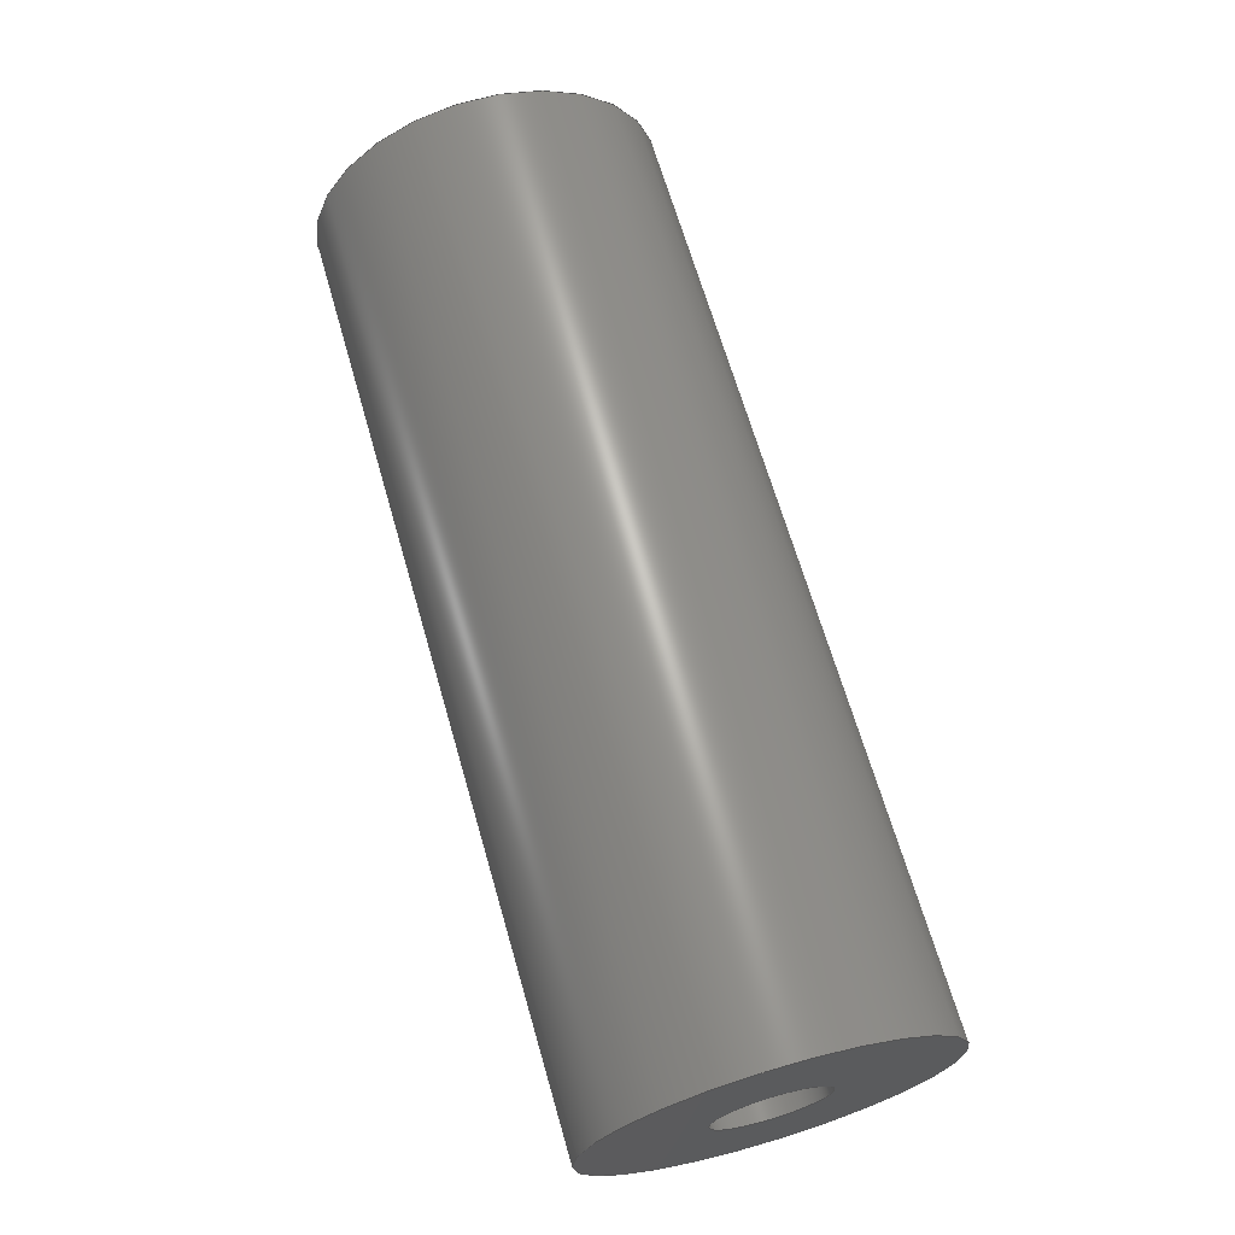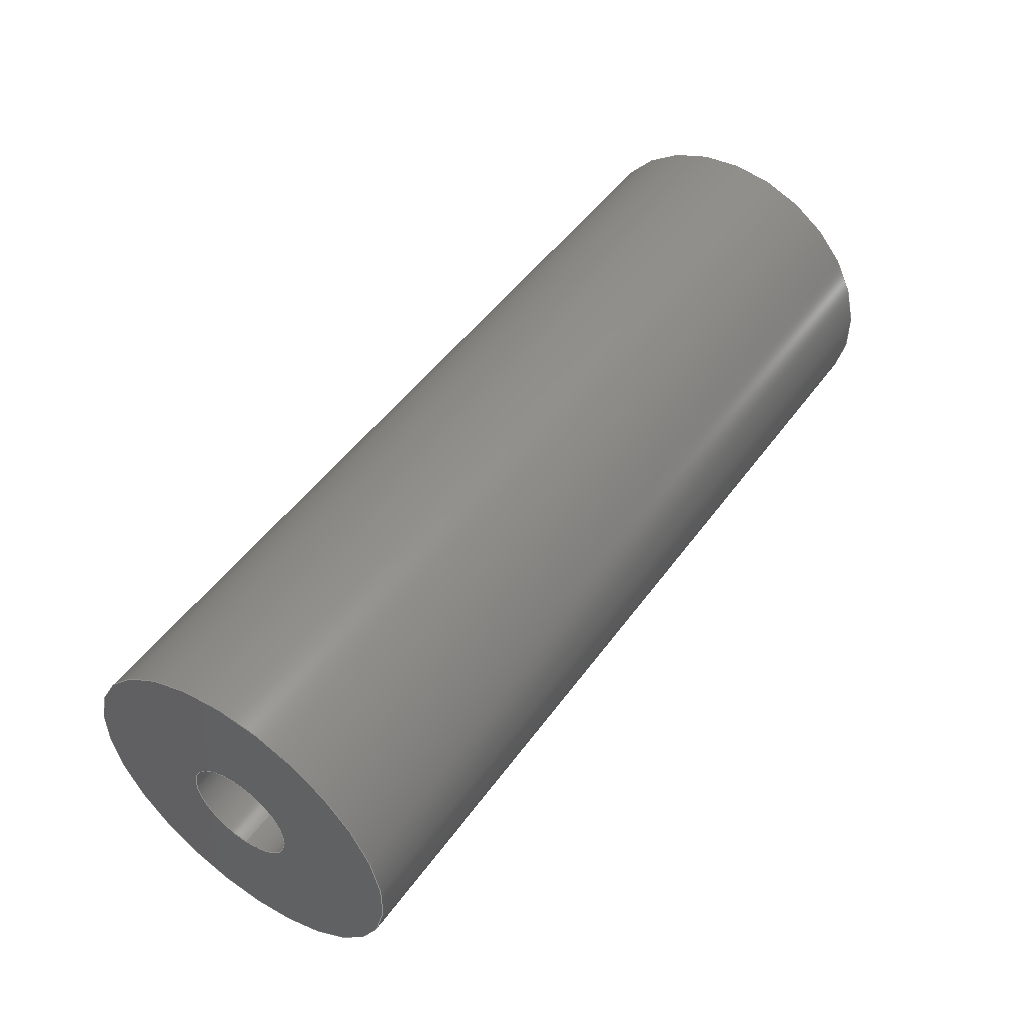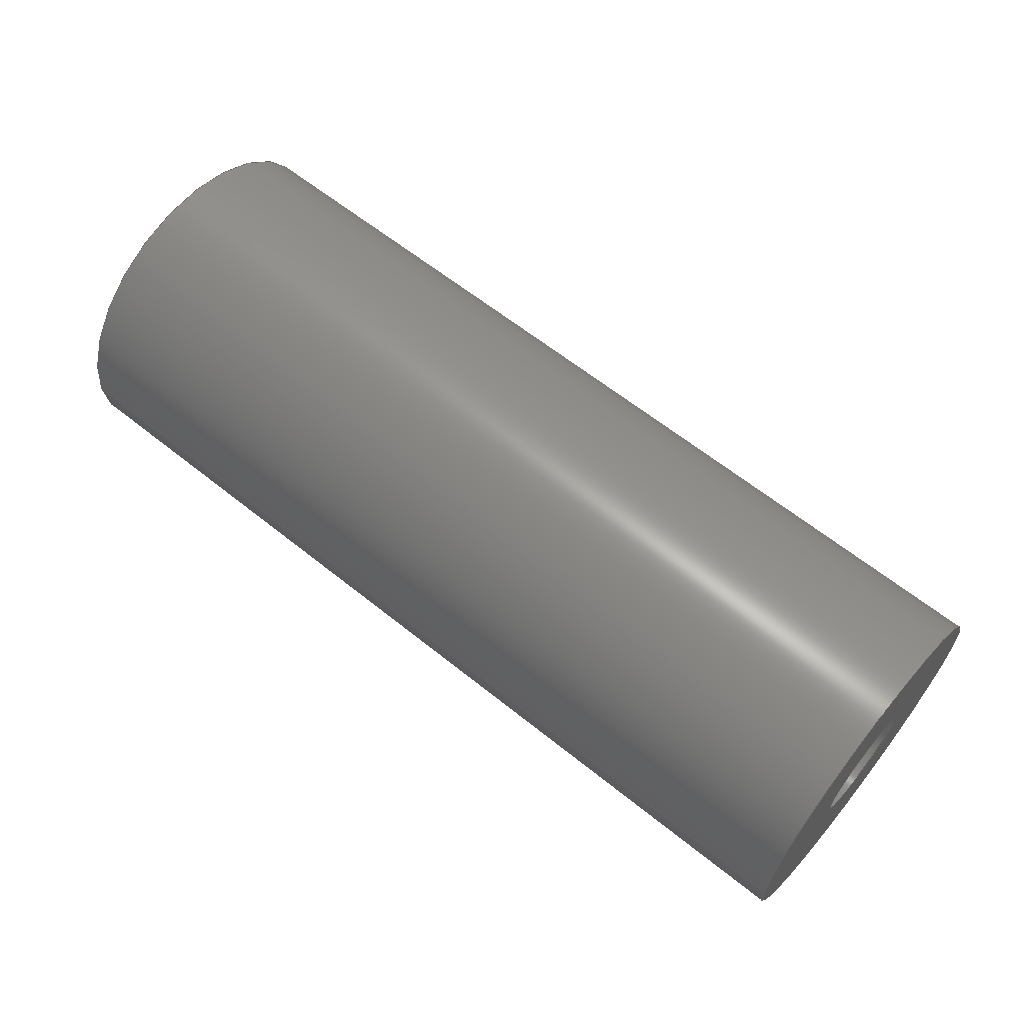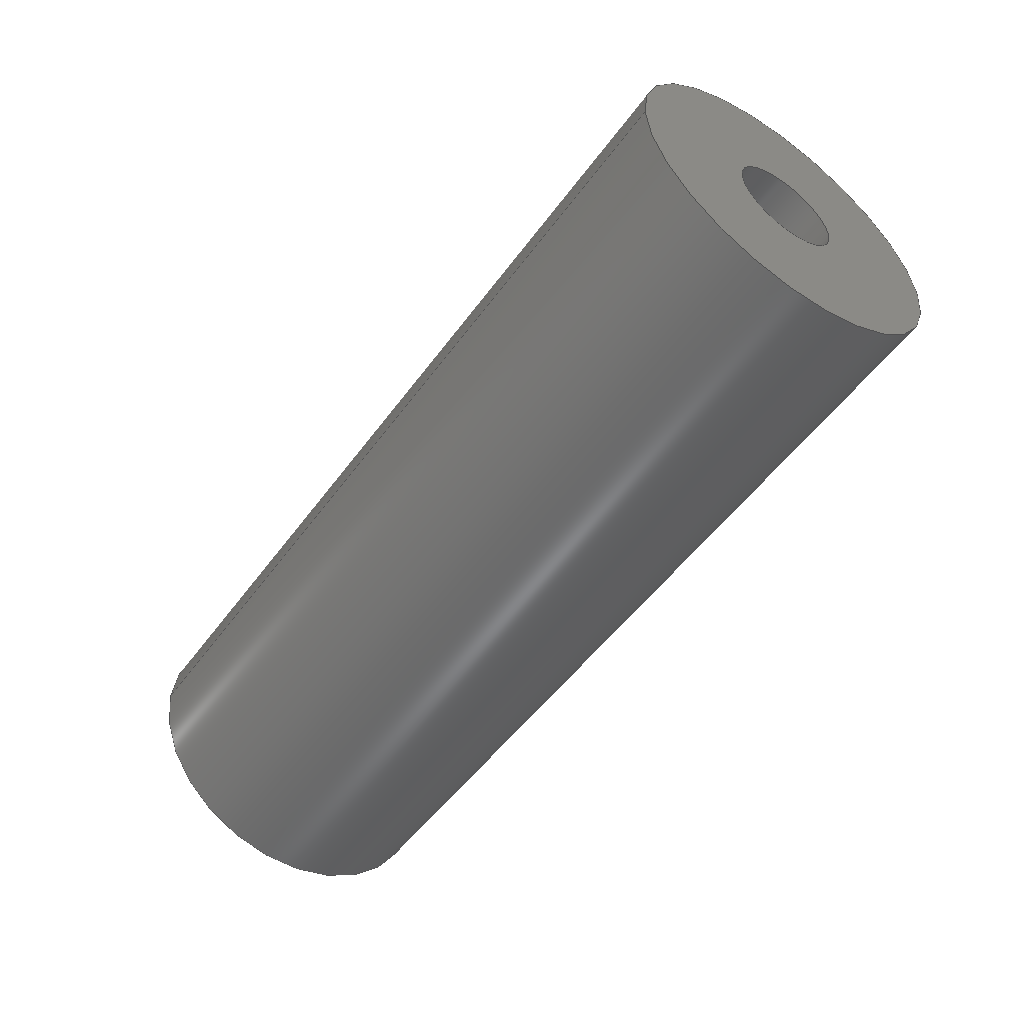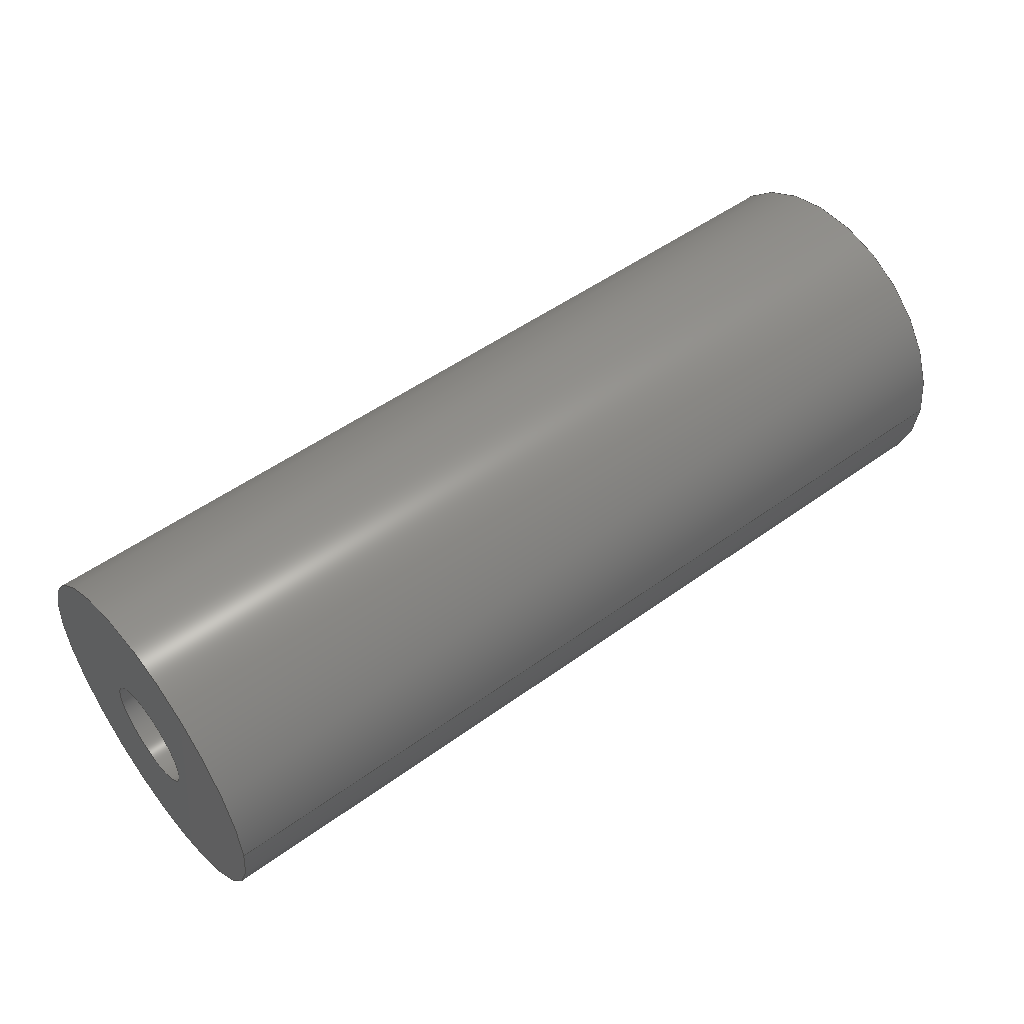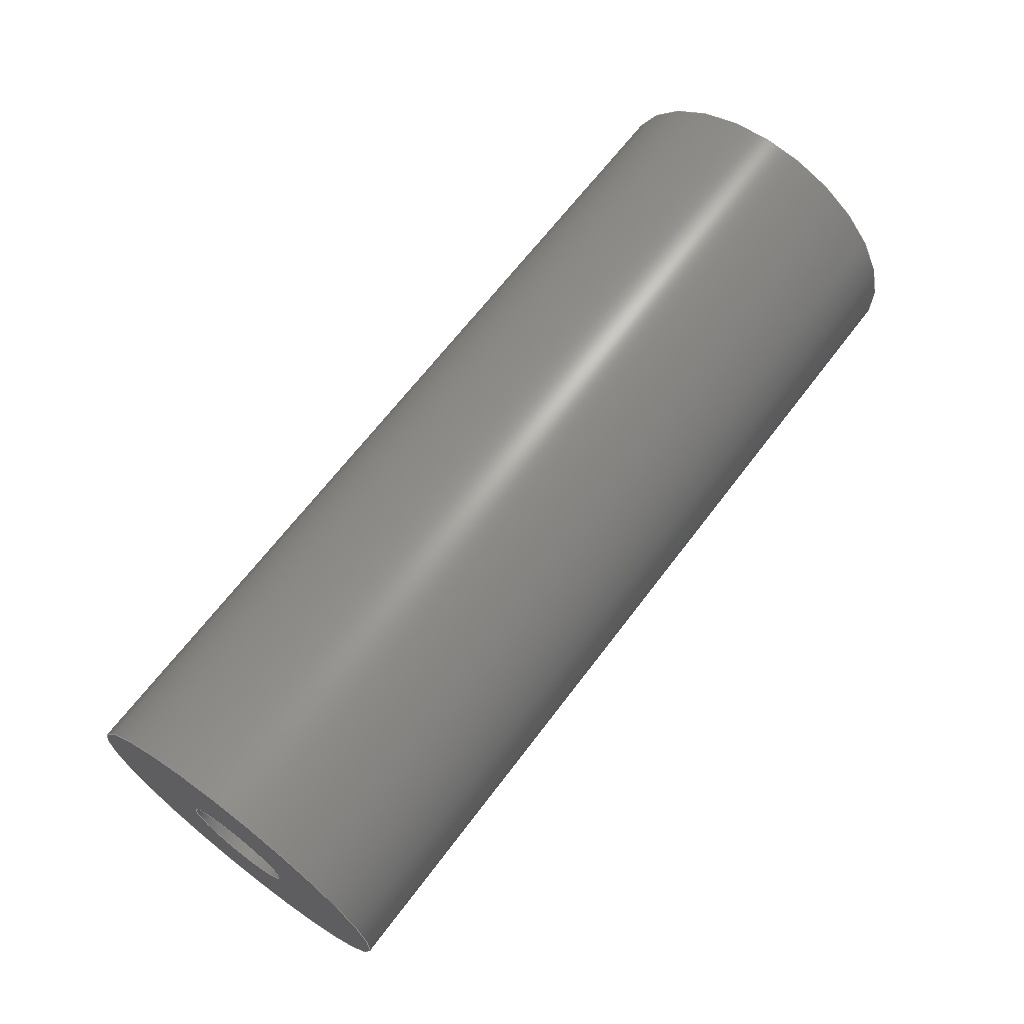
<metadata>
{"format":"step","ext":"step","renderer":"f3d","projection":"perspective","resolution":1024,"background":"white","views":[{"elev":66.9,"azim":73.9,"up":"+Y"},{"elev":49.3,"azim":124.5,"up":"+Z"},{"elev":62.3,"azim":-140.8,"up":"+Y"},{"elev":-51.8,"azim":-125.1,"up":"+Y"},{"elev":51.0,"azim":141.7,"up":"+Y"},{"elev":66.2,"azim":-52.9,"up":"+Z"}]}
</metadata>
<code>
ISO-10303-21;
DATA;
#1=PROPERTY_DEFINITION_REPRESENTATION(#5,#3);
#2=PROPERTY_DEFINITION_REPRESENTATION(#6,#4);
#3=REPRESENTATION('',(#7),#154);
#4=REPRESENTATION('',(#8),#154);
#5=PROPERTY_DEFINITION('pmi validation property','',#159);
#6=PROPERTY_DEFINITION('pmi validation property','',#159);
#7=VALUE_REPRESENTATION_ITEM('number of annotations',COUNT_MEASURE(0));
#8=VALUE_REPRESENTATION_ITEM('number of views',COUNT_MEASURE(0));
#9=SHAPE_REPRESENTATION_RELATIONSHIP('','',#90,#10);
#10=ADVANCED_BREP_SHAPE_REPRESENTATION('',(#88),#154);
#11=PLANE('',#95);
#12=PLANE('',#99);
#13=PLANE('',#100);
#14=PLANE('',#104);
#15=ORIENTED_EDGE('',*,*,#27,.T.);
#16=ORIENTED_EDGE('',*,*,#28,.T.);
#17=ORIENTED_EDGE('',*,*,#29,.T.);
#18=ORIENTED_EDGE('',*,*,#28,.F.);
#19=ORIENTED_EDGE('',*,*,#30,.F.);
#20=ORIENTED_EDGE('',*,*,#29,.F.);
#21=ORIENTED_EDGE('',*,*,#30,.T.);
#22=ORIENTED_EDGE('',*,*,#31,.T.);
#23=ORIENTED_EDGE('',*,*,#27,.F.);
#24=ORIENTED_EDGE('',*,*,#31,.F.);
#25=ORIENTED_EDGE('',*,*,#32,.T.);
#26=ORIENTED_EDGE('',*,*,#32,.F.);
#27=EDGE_CURVE('',#33,#33,#39,.T.);
#28=EDGE_CURVE('',#34,#34,#40,.T.);
#29=EDGE_CURVE('',#35,#35,#41,.T.);
#30=EDGE_CURVE('',#36,#36,#42,.T.);
#31=EDGE_CURVE('',#37,#37,#43,.T.);
#32=EDGE_CURVE('',#38,#38,#44,.T.);
#33=VERTEX_POINT('',#136);
#34=VERTEX_POINT('',#138);
#35=VERTEX_POINT('',#141);
#36=VERTEX_POINT('',#144);
#37=VERTEX_POINT('',#148);
#38=VERTEX_POINT('',#151);
#39=CIRCLE('',#93,0.00635);
#40=CIRCLE('',#94,0.00635);
#41=CIRCLE('',#96,0.002019);
#42=CIRCLE('',#98,0.002019);
#43=CIRCLE('',#101,0.002019);
#44=CIRCLE('',#103,0.002019);
#45=EDGE_LOOP('',(#15));
#46=EDGE_LOOP('',(#16));
#47=EDGE_LOOP('',(#17));
#48=EDGE_LOOP('',(#18));
#49=EDGE_LOOP('',(#19));
#50=EDGE_LOOP('',(#20));
#51=EDGE_LOOP('',(#21));
#52=EDGE_LOOP('',(#22));
#53=EDGE_LOOP('',(#23));
#54=EDGE_LOOP('',(#24));
#55=EDGE_LOOP('',(#25));
#56=EDGE_LOOP('',(#26));
#57=FACE_BOUND('',#45,.T.);
#58=FACE_BOUND('',#46,.T.);
#59=FACE_BOUND('',#47,.T.);
#60=FACE_BOUND('',#48,.T.);
#61=FACE_BOUND('',#49,.T.);
#62=FACE_BOUND('',#50,.T.);
#63=FACE_BOUND('',#51,.T.);
#64=FACE_BOUND('',#52,.T.);
#65=FACE_BOUND('',#53,.T.);
#66=FACE_BOUND('',#54,.T.);
#67=FACE_BOUND('',#55,.T.);
#68=FACE_BOUND('',#56,.T.);
#69=CYLINDRICAL_SURFACE('',#92,0.00635);
#70=CYLINDRICAL_SURFACE('',#97,0.002019);
#71=CYLINDRICAL_SURFACE('',#102,0.002019);
#72=ADVANCED_FACE('',(#57,#58),#69,.T.);
#73=ADVANCED_FACE('',(#59,#60),#11,.F.);
#74=ADVANCED_FACE('',(#61,#62),#70,.F.);
#75=ADVANCED_FACE('',(#63),#12,.T.);
#76=ADVANCED_FACE('',(#64,#65),#13,.F.);
#77=ADVANCED_FACE('',(#66,#67),#71,.F.);
#78=ADVANCED_FACE('',(#68),#14,.T.);
#79=CLOSED_SHELL('',(#72,#73,#74,#75,#76,#77,#78));
#80=STYLED_ITEM('',(#81),#88);
#81=PRESENTATION_STYLE_ASSIGNMENT((#82));
#82=SURFACE_STYLE_USAGE(.BOTH.,#83);
#83=SURFACE_SIDE_STYLE('',(#84));
#84=SURFACE_STYLE_FILL_AREA(#85);
#85=FILL_AREA_STYLE('',(#86));
#86=FILL_AREA_STYLE_COLOUR('',#87);
#87=COLOUR_RGB('',0.09804,0.09804,0.09804);
#88=MANIFOLD_SOLID_BREP('Standoff',#79);
#89=SHAPE_DEFINITION_REPRESENTATION(#159,#90);
#90=SHAPE_REPRESENTATION('Standoff',(#91),#154);
#91=AXIS2_PLACEMENT_3D('',#133,#105,#106);
#92=AXIS2_PLACEMENT_3D('',#134,#107,#108);
#93=AXIS2_PLACEMENT_3D('',#135,#109,#110);
#94=AXIS2_PLACEMENT_3D('',#137,#111,#112);
#95=AXIS2_PLACEMENT_3D('',#139,#113,#114);
#96=AXIS2_PLACEMENT_3D('',#140,#115,#116);
#97=AXIS2_PLACEMENT_3D('',#142,#117,#118);
#98=AXIS2_PLACEMENT_3D('',#143,#119,#120);
#99=AXIS2_PLACEMENT_3D('',#145,#121,#122);
#100=AXIS2_PLACEMENT_3D('',#146,#123,#124);
#101=AXIS2_PLACEMENT_3D('',#147,#125,#126);
#102=AXIS2_PLACEMENT_3D('',#149,#127,#128);
#103=AXIS2_PLACEMENT_3D('',#150,#129,#130);
#104=AXIS2_PLACEMENT_3D('',#152,#131,#132);
#105=DIRECTION('',(0,0,1));
#106=DIRECTION('',(1,0,0));
#107=DIRECTION('',(1,0,0));
#108=DIRECTION('',(0,0,-1));
#109=DIRECTION('',(1,0,0));
#110=DIRECTION('',(0,0,-1));
#111=DIRECTION('',(-1,0,0));
#112=DIRECTION('',(0,0,1));
#113=DIRECTION('',(-1,0,0));
#114=DIRECTION('',(0,-1,0));
#115=DIRECTION('',(-1,0,0));
#116=DIRECTION('',(0,0,1));
#117=DIRECTION('',(1,0,0));
#118=DIRECTION('',(0,0,-1));
#119=DIRECTION('',(1,0,0));
#120=DIRECTION('',(0,0,-1));
#121=DIRECTION('',(1,0,0));
#122=DIRECTION('',(0,1,0));
#123=DIRECTION('',(1,0,0));
#124=DIRECTION('',(0,-1,0));
#125=DIRECTION('',(1,0,0));
#126=DIRECTION('',(0,0,-1));
#127=DIRECTION('',(-1,0,0));
#128=DIRECTION('',(0,0,-1));
#129=DIRECTION('',(1,0,0));
#130=DIRECTION('',(0,0,-1));
#131=DIRECTION('',(-1,0,0));
#132=DIRECTION('',(0,1,0));
#133=CARTESIAN_POINT('',(0,0,0));
#134=CARTESIAN_POINT('',(-0.02021,-1.003,-0.09335));
#135=CARTESIAN_POINT('',(-0.01703,-1.003,-0.09335));
#136=CARTESIAN_POINT('',(-0.01703,-1.003,-0.0997));
#137=CARTESIAN_POINT('',(0.01703,-1.003,-0.09335));
#138=CARTESIAN_POINT('',(0.01703,-1.003,-0.087));
#139=CARTESIAN_POINT('',(0.01703,-0.9373,-0.1611));
#140=CARTESIAN_POINT('',(0.01703,-1.003,-0.09335));
#141=CARTESIAN_POINT('',(0.01703,-1.003,-0.09133));
#142=CARTESIAN_POINT('',(0.001948,-1.003,-0.09335));
#143=CARTESIAN_POINT('',(0.001948,-1.003,-0.09335));
#144=CARTESIAN_POINT('',(0.001948,-1.003,-0.09537));
#145=CARTESIAN_POINT('',(0.001948,-1.003,-0.09335));
#146=CARTESIAN_POINT('',(-0.01703,-0.8695,-0.06346));
#147=CARTESIAN_POINT('',(-0.01703,-1.003,-0.09335));
#148=CARTESIAN_POINT('',(-0.01703,-1.003,-0.09537));
#149=CARTESIAN_POINT('',(-0.005123,-1.003,-0.09335));
#150=CARTESIAN_POINT('',(-0.001948,-1.003,-0.09335));
#151=CARTESIAN_POINT('',(-0.001948,-1.003,-0.09537));
#152=CARTESIAN_POINT('',(-0.001948,-1.003,-0.09335));
#153=MECHANICAL_DESIGN_GEOMETRIC_PRESENTATION_REPRESENTATION('',(#80),#154);
#154=(
GEOMETRIC_REPRESENTATION_CONTEXT(3)
GLOBAL_UNCERTAINTY_ASSIGNED_CONTEXT((#155))
GLOBAL_UNIT_ASSIGNED_CONTEXT((#158,#157,#156))
REPRESENTATION_CONTEXT('Standoff','TOP_LEVEL_ASSEMBLY_PART')
);
#155=UNCERTAINTY_MEASURE_WITH_UNIT(LENGTH_MEASURE(5e-06),#158,
'DISTANCE_ACCURACY_VALUE','Maximum Tolerance applied to model');
#156=(
NAMED_UNIT(*)
SI_UNIT($,.STERADIAN.)
SOLID_ANGLE_UNIT()
);
#157=(
NAMED_UNIT(*)
PLANE_ANGLE_UNIT()
SI_UNIT($,.RADIAN.)
);
#158=(
LENGTH_UNIT()
NAMED_UNIT(*)
SI_UNIT($,.METRE.)
);
#159=PRODUCT_DEFINITION_SHAPE('','',#160);
#160=PRODUCT_DEFINITION('','',#162,#161);
#161=PRODUCT_DEFINITION_CONTEXT('',#168,'design');
#162=PRODUCT_DEFINITION_FORMATION_WITH_SPECIFIED_SOURCE('','',#164,
 .NOT_KNOWN.);
#163=PRODUCT_RELATED_PRODUCT_CATEGORY('','',(#164));
#164=PRODUCT('Standoff','Standoff','Standoff',(#166));
#165=PRODUCT_CATEGORY('','');
#166=PRODUCT_CONTEXT('',#168,'mechanical');
#167=APPLICATION_PROTOCOL_DEFINITION('international standard',
'automotive_design',2010,#168);
#168=APPLICATION_CONTEXT(
'core data for automotive mechanical design processes');
ENDSEC;
END-ISO-10303-21;

</code>
